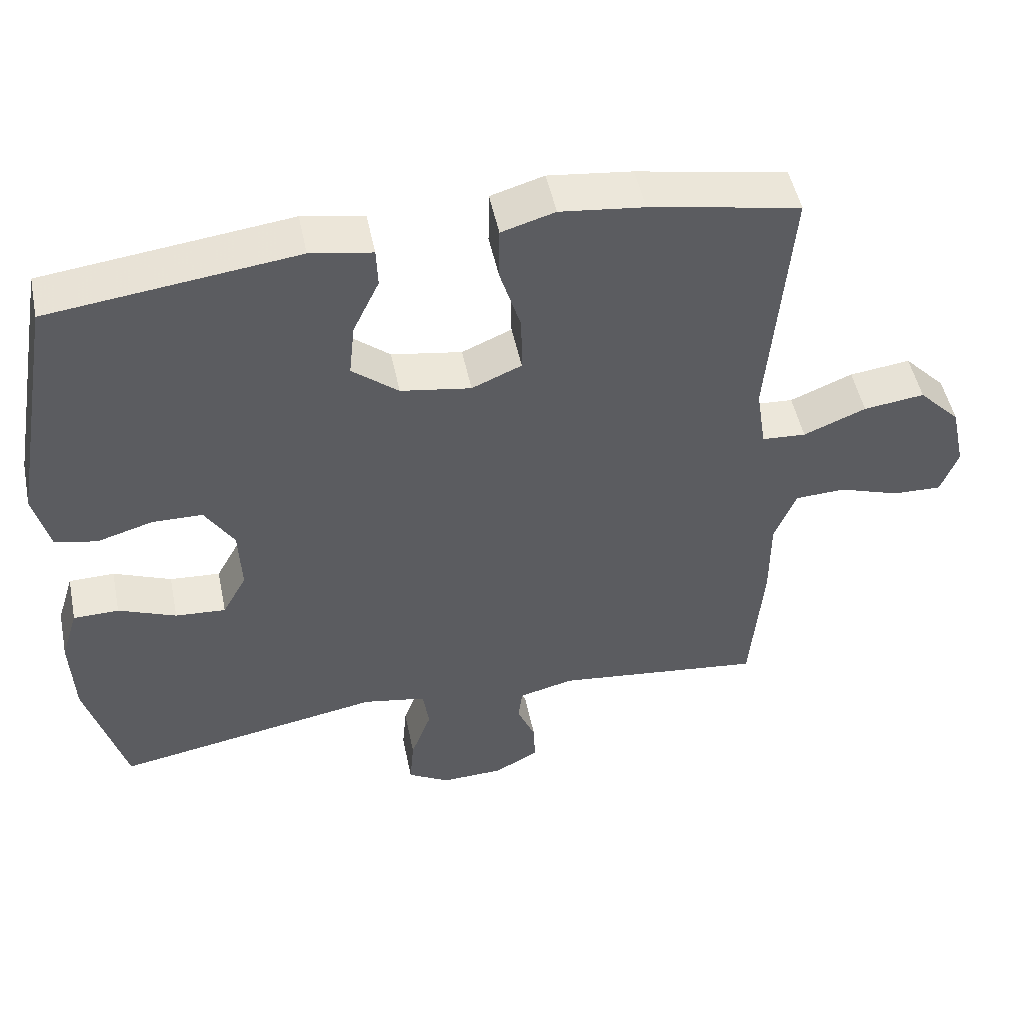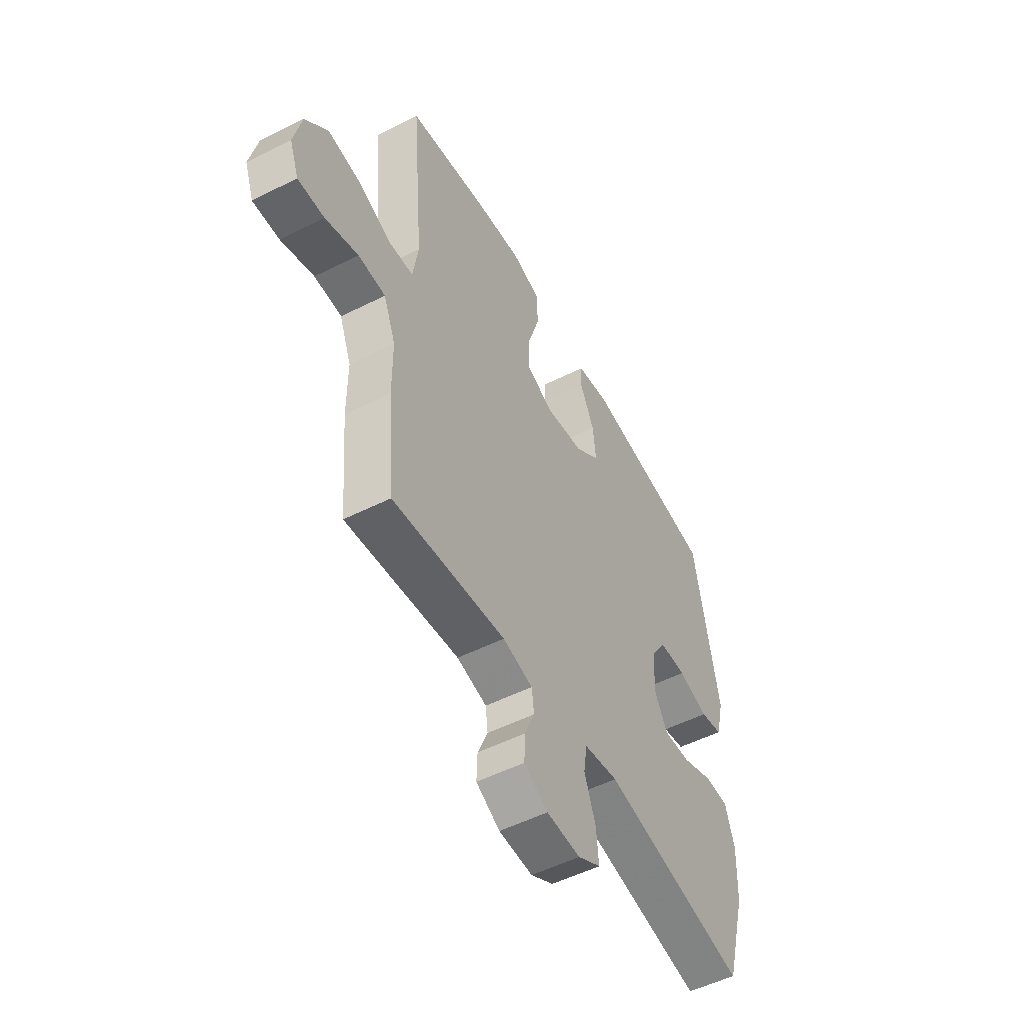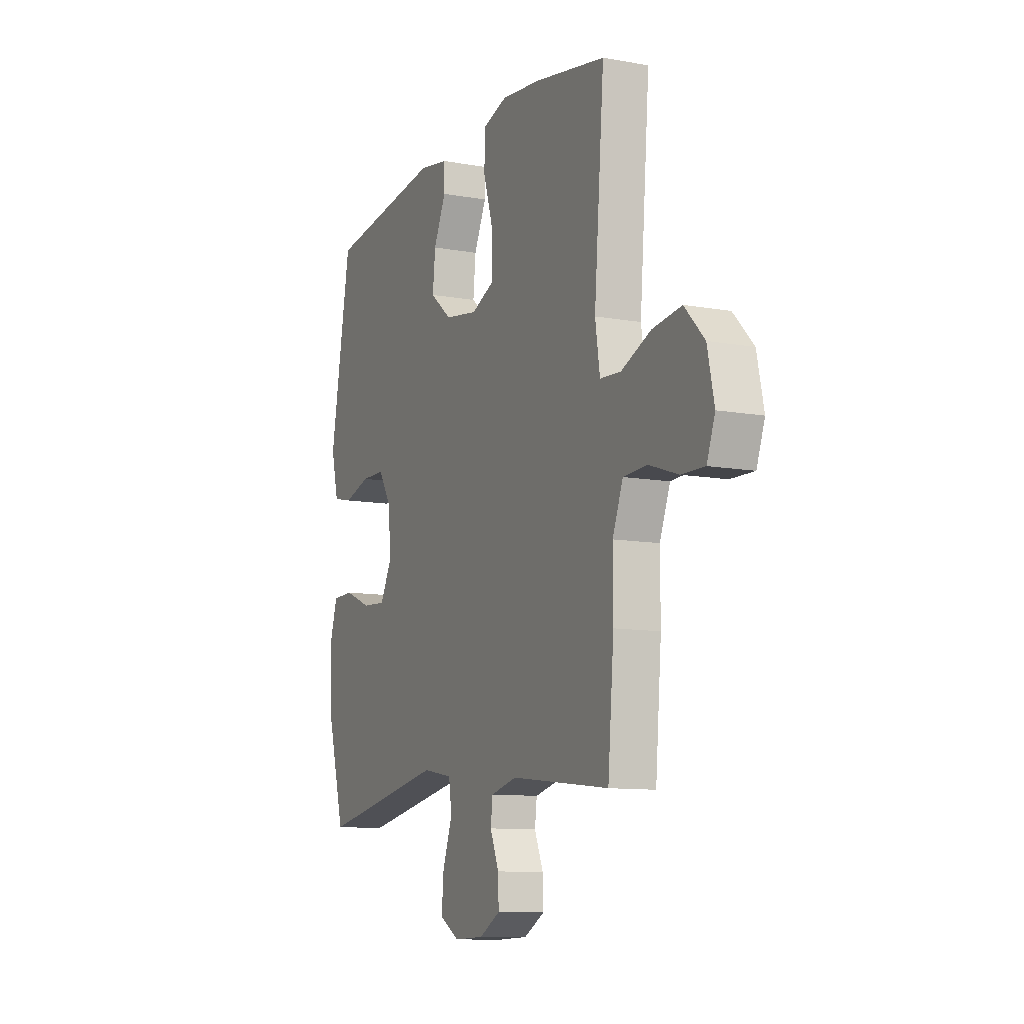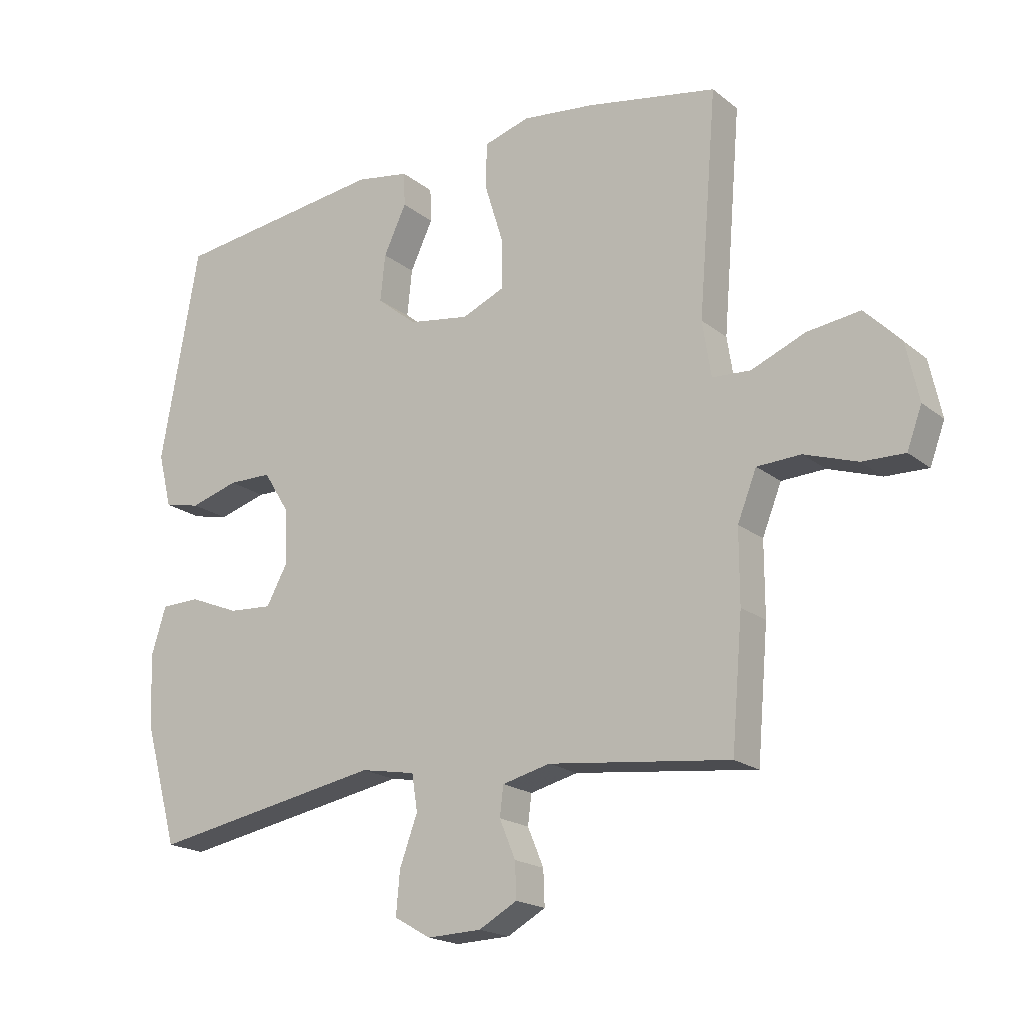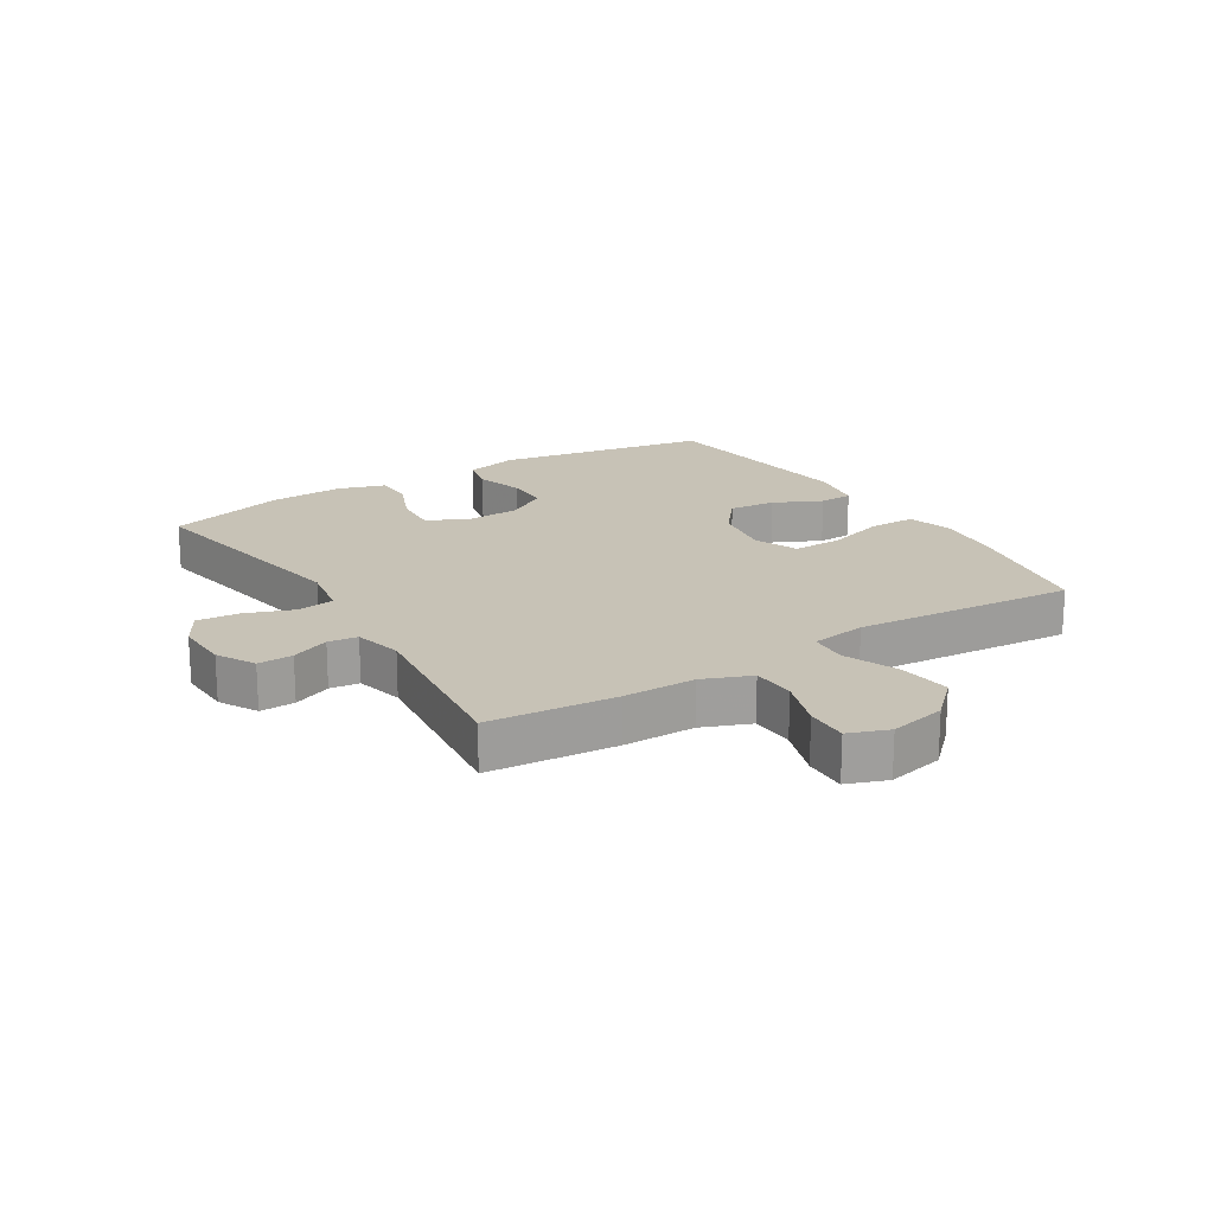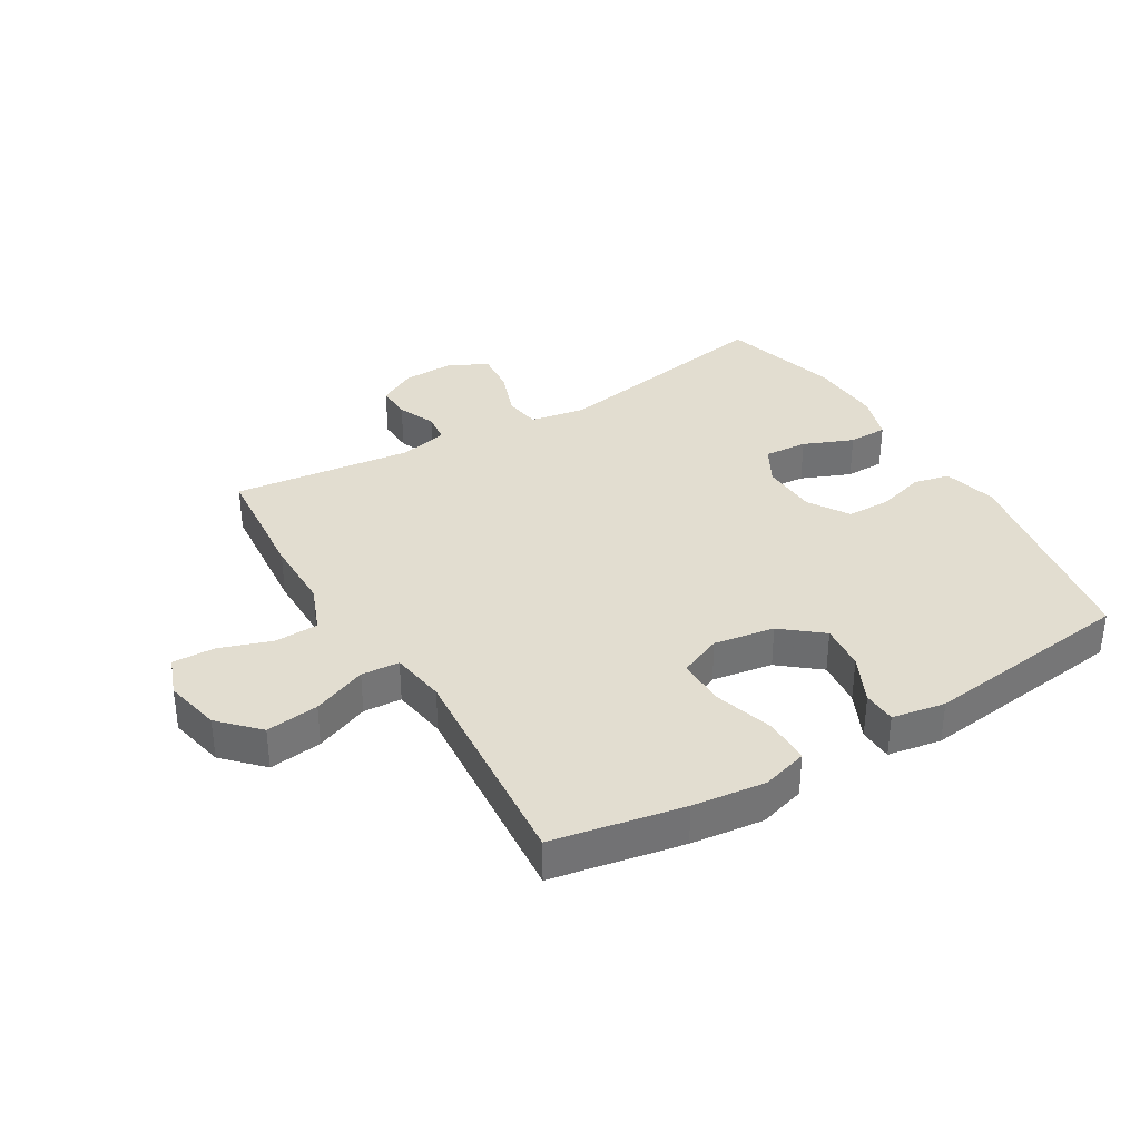
<metadata>
{"format":"obj","ext":"obj","renderer":"f3d","projection":"perspective","resolution":1024,"background":"white","views":[{"elev":49.8,"azim":168.4,"up":"+Z"},{"elev":-52.6,"azim":-61.6,"up":"+Z"},{"elev":-10.6,"azim":-114.3,"up":"+Z"},{"elev":-19.1,"azim":-145.2,"up":"+Z"},{"elev":19.2,"azim":-121.9,"up":"+Y"},{"elev":35.3,"azim":-30.8,"up":"+Y"}]}
</metadata>
<code>
v -0.5 0.07 -0.5
v -0.518 0.07 -0.293
v -0.518 0.07 -0.175
v -0.549 0.07 -0.097
v -0.62 0.07 -0.094
v -0.706 0.07 -0.123
v -0.775 0.07 -0.125
v -0.799 0.07 -0.06
v -0.779 0.07 0.032
v -0.72 0.07 0.093
v -0.634 0.07 0.082
v -0.546 0.07 0.046
v -0.484 0.07 0.05
v -0.47 0.07 0.14
v -0.5 0.07 0.5
v -0.288 0.07 0.54
v -0.17 0.07 0.554
v -0.095 0.07 0.532
v -0.094 0.07 0.457
v -0.124 0.07 0.36
v -0.125 0.07 0.28
v -0.055 0.07 0.25
v 0.044 0.07 0.266
v 0.109 0.07 0.319
v 0.101 0.07 0.395
v 0.064 0.07 0.473
v 0.066 0.07 0.528
v 0.153 0.07 0.543
v 0.5 0.07 0.5
v 0.562 0.07 0.153
v 0.54 0.07 0.065
v 0.481 0.07 0.052
v 0.402 0.07 0.075
v 0.331 0.07 0.074
v 0.29 0.07 0.008
v 0.286 0.07 -0.084
v 0.32 0.07 -0.146
v 0.391 0.07 -0.141
v 0.472 0.07 -0.108
v 0.536 0.07 -0.109
v 0.56 0.07 -0.186
v 0.555 0.07 -0.304
v 0.5 0.07 -0.5
v 0.122 0.07 -0.432
v 0.033 0.07 -0.448
v 0.024 0.07 -0.507
v 0.053 0.07 -0.586
v 0.059 0.07 -0.655
v 0 0.07 -0.689
v -0.088 0.07 -0.686
v -0.15 0.07 -0.652
v -0.148 0.07 -0.595
v -0.122 0.07 -0.533
v -0.128 0.07 -0.485
v -0.206 0.07 -0.466
v -0.5 0 -0.5
v -0.518 0 -0.293
v -0.518 0 -0.175
v -0.549 0 -0.097
v -0.62 0 -0.094
v -0.706 0 -0.123
v -0.775 0 -0.125
v -0.799 0 -0.06
v -0.779 0 0.032
v -0.72 0 0.093
v -0.634 0 0.082
v -0.546 0 0.046
v -0.484 0 0.05
v -0.47 0 0.14
v -0.5 0 0.5
v -0.288 0 0.54
v -0.17 0 0.554
v -0.095 0 0.532
v -0.094 0 0.457
v -0.124 0 0.36
v -0.125 0 0.28
v -0.055 0 0.25
v 0.044 0 0.266
v 0.109 0 0.319
v 0.101 0 0.395
v 0.064 0 0.473
v 0.066 0 0.528
v 0.153 0 0.543
v 0.5 0 0.5
v 0.562 0 0.153
v 0.54 0 0.065
v 0.481 0 0.052
v 0.402 0 0.075
v 0.331 0 0.074
v 0.29 0 0.008
v 0.286 0 -0.084
v 0.32 0 -0.146
v 0.391 0 -0.141
v 0.472 0 -0.108
v 0.536 0 -0.109
v 0.56 0 -0.186
v 0.555 0 -0.304
v 0.5 0 -0.5
v 0.122 0 -0.432
v 0.033 0 -0.448
v 0.024 0 -0.507
v 0.053 0 -0.586
v 0.059 0 -0.655
v 0 0 -0.689
v -0.088 0 -0.686
v -0.15 0 -0.652
v -0.148 0 -0.595
v -0.122 0 -0.533
v -0.128 0 -0.485
v -0.206 0 -0.466
f 50 51 52 53
f 50 53 54
f 49 50 54
f 46 47 48 49
f 46 49 54
f 45 46 54 55
f 41 42 43 44
f 41 44 45 55
f 38 39 40 41
f 37 38 41 55
f 30 31 32 33
f 30 33 34
f 29 30 34
f 28 29 34 35
f 25 26 27 28
f 24 25 28 35
f 17 18 19 20
f 17 20 21
f 14 15 16 17
f 13 14 17 21
f 9 10 11 12
f 7 8 9 12
f 5 6 7 12
f 4 5 12 13
f 3 4 13 21
f 36 37 55 1
f 23 24 35 36
f 22 23 36 1
f 3 21 22
f 1 2 3 22
f 108 107 106 105
f 109 108 105
f 109 105 104
f 104 103 102 101
f 109 104 101
f 110 109 101 100
f 99 98 97 96
f 110 100 99 96
f 96 95 94 93
f 110 96 93 92
f 88 87 86 85
f 89 88 85
f 89 85 84
f 90 89 84 83
f 83 82 81 80
f 90 83 80 79
f 75 74 73 72
f 76 75 72
f 72 71 70 69
f 76 72 69 68
f 67 66 65 64
f 67 64 63 62
f 67 62 61 60
f 68 67 60 59
f 76 68 59 58
f 56 110 92 91
f 91 90 79 78
f 56 91 78 77
f 77 76 58
f 77 58 57 56
f 1 56 57 2
f 2 57 58 3
f 3 58 59 4
f 4 59 60 5
f 5 60 61 6
f 6 61 62 7
f 7 62 63 8
f 8 63 64 9
f 9 64 65 10
f 10 65 66 11
f 11 66 67 12
f 12 67 68 13
f 13 68 69 14
f 14 69 70 15
f 15 70 71 16
f 16 71 72 17
f 17 72 73 18
f 18 73 74 19
f 19 74 75 20
f 20 75 76 21
f 21 76 77 22
f 22 77 78 23
f 23 78 79 24
f 24 79 80 25
f 25 80 81 26
f 26 81 82 27
f 27 82 83 28
f 28 83 84 29
f 29 84 85 30
f 30 85 86 31
f 31 86 87 32
f 32 87 88 33
f 33 88 89 34
f 34 89 90 35
f 35 90 91 36
f 36 91 92 37
f 37 92 93 38
f 38 93 94 39
f 39 94 95 40
f 40 95 96 41
f 41 96 97 42
f 42 97 98 43
f 43 98 99 44
f 44 99 100 45
f 45 100 101 46
f 46 101 102 47
f 47 102 103 48
f 48 103 104 49
f 49 104 105 50
f 50 105 106 51
f 51 106 107 52
f 52 107 108 53
f 53 108 109 54
f 54 109 110 55
f 55 110 56 1

</code>
